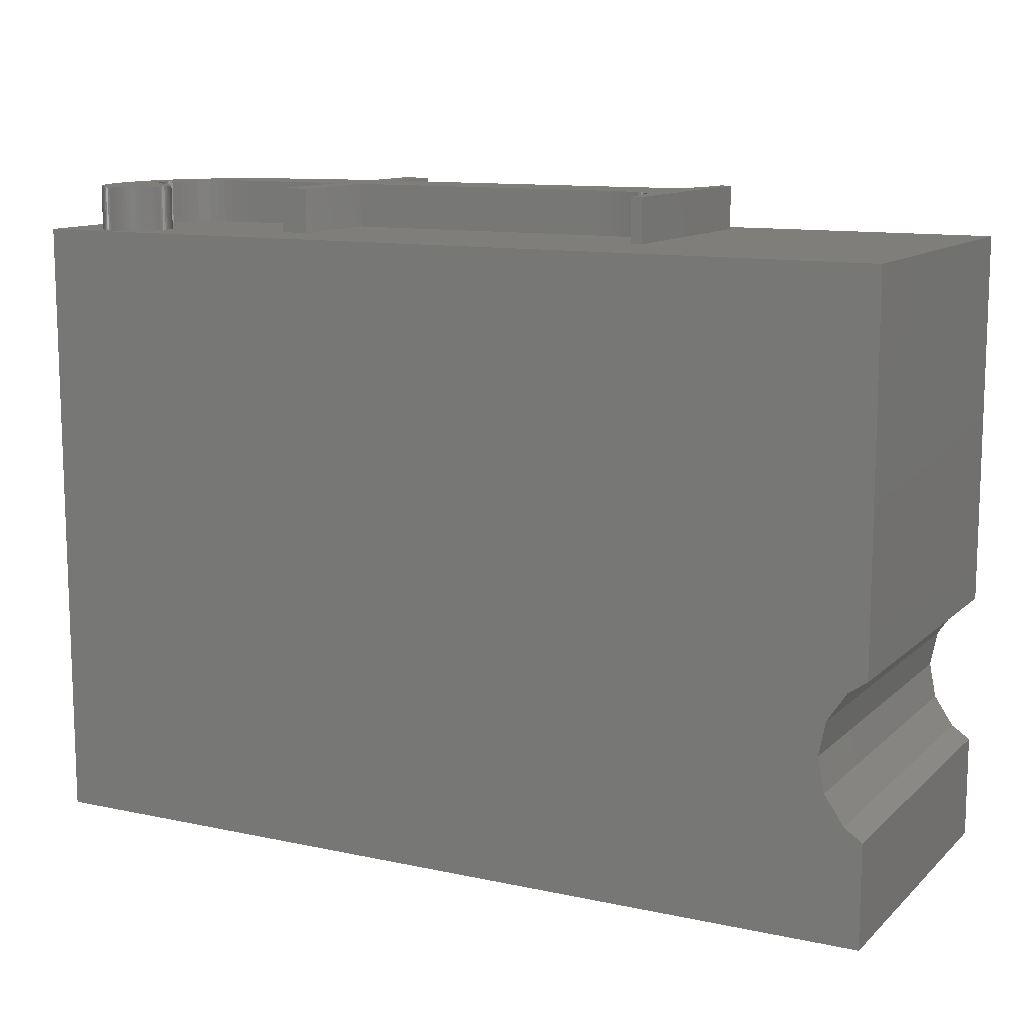
<metadata>
{"format":"stl","ext":"stl","renderer":"f3d","projection":"perspective","resolution":1024,"background":"white","views":[{"elev":11.6,"azim":-152.7,"up":"+Z"}]}
</metadata>
<code>
# stl→obj: 464 verts, 924 faces
v 0 0 7
v 0 3.917 0
v 0 3.917 7
v 0 0 0
v -2.968 1.105 7
v -6.01 1.105 7
v -2.968 0.307 7
v -0.2831 2.689 7
v -0.28 2.817 7
v -0.2808 2.879 7
v -0.2833 2.939 7
v -0.2875 2.998 7
v -0.2933 3.055 7
v -0.3008 3.111 7
v -0.31 3.165 7
v -0.3208 3.217 7
v -0.3332 3.268 7
v -0.3474 3.318 7
v -0.3632 3.366 7
v -0.3806 3.412 7
v -0.3998 3.457 7
v -0.4205 3.5 7
v -0.443 3.542 7
v -0.4668 3.582 7
v -0.4914 3.618 7
v -0.517 3.652 7
v -0.5434 3.683 7
v -0.5708 3.71 7
v -0.5991 3.735 7
v -0.6282 3.757 7
v -0.6584 3.776 7
v -0.6894 3.792 7
v -0.7213 3.806 7
v -0.7541 3.816 7
v -0.7878 3.823 7
v -0.8225 3.828 7
v -0.858 3.829 7
v -0.8803 3.828 7
v -0.9022 3.826 7
v -1.005 3.029 7
v -1.367 1.915 7
v -1.253 1.923 7
v -2.648 3.109 7
v -1.24 3.42 7
v -1.239 3.443 7
v -1.238 3.466 7
v -1.24 3.398 7
v -1.489 1.912 7
v -1.235 3.489 7
v -1.231 3.511 7
v -1.226 3.532 7
v -1.219 3.554 7
v -1.212 3.574 7
v -1.203 3.595 7
v -1.194 3.614 7
v -1.183 3.634 7
v -1.171 3.653 7
v -1.158 3.671 7
v -1.143 3.689 7
v -1.128 3.707 7
v -1.112 3.724 7
v -1.095 3.739 7
v -2.968 3.109 7
v -1.078 3.754 7
v -1.06 3.767 7
v -1.042 3.779 7
v -1.024 3.789 7
v -1.004 3.799 7
v -10 3.917 7
v -0.985 3.807 7
v -6.01 1.922 7
v -2.968 1.922 7
v -6.872 2.827 7
v -6.869 2.744 7
v -6.085 1.923 7
v -6.864 2.666 7
v -6.157 1.925 7
v -6.858 2.593 7
v -0.965 3.813 7
v -6.224 1.929 7
v -6.85 2.523 7
v -6.288 1.935 7
v -6.842 2.459 7
v -6.347 1.942 7
v -6.832 2.398 7
v -6.403 1.95 7
v -6.82 2.342 7
v -6.454 1.961 7
v -6.808 2.291 7
v -6.502 1.973 7
v -6.793 2.244 7
v -6.545 1.986 7
v -0.9445 3.819 7
v -6.778 2.202 7
v -6.761 2.164 7
v -6.585 2.001 7
v -6.62 2.018 7
v -6.652 2.036 7
v -6.724 2.102 7
v -6.679 2.056 7
v -6.743 2.131 7
v -6.703 2.077 7
v -0.9236 3.823 7
v -10 0 7
v -7 2.827 7
v -0.2926 2.566 7
v -0.3082 2.449 7
v -0.3302 2.337 7
v -0.3584 2.231 7
v -0.393 2.129 7
v -0.4338 2.034 7
v -0.4808 1.943 7
v -0.5342 1.858 7
v -0.5938 1.778 7
v -0.6597 1.704 7
v -0.7318 1.635 7
v -0.8103 1.571 7
v -0.895 1.513 7
v -0.9855 1.459 7
v -1.081 1.409 7
v -1.183 1.363 7
v -1.289 1.321 7
v -1.401 1.282 7
v -1.518 1.248 7
v -1.641 1.216 7
v -2.648 0.307 7
v -1.769 1.189 7
v -1.902 1.166 7
v -2.04 1.146 7
v -2.184 1.13 7
v -2.334 1.118 7
v -2.488 1.11 7
v -2.648 1.105 7
v -6.872 0.297 7
v -6.084 1.104 7
v -6.867 0.3702 7
v -6.154 1.102 7
v -6.861 0.4394 7
v -6.221 1.099 7
v -6.854 0.5047 7
v -6.283 1.093 7
v -6.846 0.5661 7
v -6.342 1.087 7
v -6.836 0.6236 7
v -6.397 1.079 7
v -6.825 0.6771 7
v -6.447 1.07 7
v -6.813 0.7267 7
v -6.494 1.059 7
v -6.799 0.7724 7
v -6.537 1.047 7
v -6.785 0.8142 7
v -6.576 1.033 7
v -6.769 0.852 7
v -6.611 1.018 7
v -6.752 0.8859 7
v -6.642 1.001 7
v -6.733 0.9159 7
v -6.67 0.9834 7
v -6.714 0.9419 7
v -6.693 0.964 7
v -7 0.297 7
v -0.8903 2.014 7
v -0.6005 2.493 7
v -0.602 2.518 7
v -0.6045 2.543 7
v -0.6 2.467 7
v -0.608 2.568 7
v -0.6125 2.592 7
v -0.618 2.615 7
v -0.6045 2.391 7
v -0.6245 2.638 7
v -0.632 2.66 7
v -0.6405 2.682 7
v -0.8223 2.051 7
v -0.6181 2.32 7
v -0.65 2.703 7
v -0.6605 2.723 7
v -0.672 2.743 7
v -0.7633 2.093 7
v -0.6845 2.763 7
v -0.698 2.782 7
v -0.7121 2.8 7
v -0.6408 2.255 7
v -0.6726 2.195 7
v -0.7265 2.818 7
v -0.9674 1.983 7
v -0.7412 2.835 7
v -0.7561 2.852 7
v -0.7134 2.141 7
v -0.7713 2.867 7
v -0.7868 2.882 7
v -0.8025 2.897 7
v -0.8185 2.91 7
v -0.8347 2.923 7
v -0.8513 2.935 7
v -0.8681 2.947 7
v -0.8851 2.958 7
v -0.9024 2.968 7
v -1.054 1.957 7
v -0.9376 2.986 7
v -1.149 1.937 7
v -0.9549 2.996 7
v -0.972 3.007 7
v -0.9887 3.017 7
v -1.022 3.04 7
v -1.038 3.053 7
v -1.053 3.065 7
v -1.069 3.079 7
v -1.084 3.092 7
v -1.099 3.107 7
v -1.113 3.121 7
v -1.128 3.136 7
v -1.142 3.152 7
v -1.155 3.168 7
v -1.168 3.185 7
v -1.179 3.202 7
v -1.19 3.22 7
v -1.2 3.238 7
v -1.208 3.256 7
v -1.216 3.275 7
v -1.222 3.294 7
v -1.228 3.314 7
v -1.232 3.334 7
v -1.236 3.355 7
v -1.238 3.376 7
v -2.648 1.912 7
v -10 0 2.845
v -10 3.917 2.845
v -10 0 0
v -10 3.917 1.155
v -10 3.917 0
v -10 0 1.155
v -9.576 3.917 2.383
v -9.793 3.917 2.707
v -9.5 3.917 2
v -9.576 3.917 1.617
v -9.793 3.917 1.293
v -9.793 0 2.707
v -9.576 0 2.383
v -9.5 0 2
v -9.576 0 1.617
v -9.793 0 1.293
v -6.01 1.922 7.499
v -2.968 1.105 7.499
v -2.968 1.922 7.499
v -6.01 1.105 7.499
v -6.084 1.104 7.499
v -6.085 1.923 7.499
v -6.154 1.102 7.499
v -6.157 1.925 7.499
v -6.221 1.099 7.499
v -6.224 1.929 7.499
v -6.283 1.093 7.499
v -6.288 1.935 7.499
v -6.342 1.087 7.499
v -6.347 1.942 7.499
v -6.397 1.079 7.499
v -6.403 1.95 7.499
v -6.447 1.07 7.499
v -6.454 1.961 7.499
v -6.494 1.059 7.499
v -6.502 1.973 7.499
v -6.537 1.047 7.499
v -6.545 1.986 7.499
v -6.576 1.033 7.499
v -6.585 2.001 7.499
v -6.611 1.018 7.499
v -6.62 2.018 7.499
v -6.642 1.001 7.499
v -6.652 2.036 7.499
v -6.67 0.9834 7.499
v -6.679 2.056 7.499
v -6.693 0.964 7.499
v -6.703 2.077 7.499
v -6.714 0.9419 7.499
v -6.724 2.102 7.499
v -6.733 0.9159 7.499
v -6.743 2.131 7.499
v -6.752 0.8859 7.499
v -6.761 2.164 7.499
v -6.769 0.852 7.499
v -6.778 2.202 7.499
v -6.785 0.8142 7.499
v -6.793 2.244 7.499
v -6.799 0.7724 7.499
v -6.808 2.291 7.499
v -7 0.297 7.499
v -7 2.827 7.499
v -6.82 2.342 7.499
v -6.813 0.7267 7.499
v -6.832 2.398 7.499
v -6.825 0.6771 7.499
v -6.842 2.459 7.499
v -6.836 0.6236 7.499
v -6.85 2.523 7.499
v -6.846 0.5661 7.499
v -6.858 2.593 7.499
v -6.854 0.5047 7.499
v -6.864 2.666 7.499
v -6.861 0.4394 7.499
v -6.869 2.744 7.499
v -6.872 2.827 7.499
v -6.867 0.3702 7.499
v -6.872 0.297 7.499
v -2.648 1.912 7.499
v -2.648 3.109 7.499
v -2.968 3.109 7.499
v -2.648 1.105 7.499
v -2.648 0.307 7.499
v -2.968 0.307 7.499
v -0.3082 2.449 7.499
v -0.6005 2.493 7.499
v -0.6 2.467 7.499
v -0.4205 3.5 7.499
v -0.602 2.518 7.499
v -0.6045 2.543 7.499
v -0.608 2.568 7.499
v -0.6125 2.592 7.499
v -0.618 2.615 7.499
v -0.6245 2.638 7.499
v -1.203 3.595 7.499
v -0.5991 3.735 7.499
v -0.6282 3.757 7.499
v -0.632 2.66 7.499
v -0.6405 2.682 7.499
v -0.65 2.703 7.499
v -1.171 3.653 7.499
v -0.6584 3.776 7.499
v -0.6605 2.723 7.499
v -0.672 2.743 7.499
v -0.6845 2.763 7.499
v -1.158 3.671 7.499
v -0.6894 3.792 7.499
v -0.698 2.782 7.499
v -0.7121 2.8 7.499
v -1.143 3.689 7.499
v -0.7213 3.806 7.499
v -0.7265 2.818 7.499
v -0.7412 2.835 7.499
v -0.7541 3.816 7.499
v -0.7561 2.852 7.499
v -0.7713 2.867 7.499
v -0.7868 2.882 7.499
v -0.7878 3.823 7.499
v -0.8025 2.897 7.499
v -0.8185 2.91 7.499
v -0.8225 3.828 7.499
v -0.8347 2.923 7.499
v -0.8513 2.935 7.499
v -1.128 3.707 7.499
v -0.858 3.829 7.499
v -0.8681 2.947 7.499
v -1.112 3.724 7.499
v -0.8803 3.828 7.499
v -0.8851 2.958 7.499
v -1.095 3.739 7.499
v -0.9022 3.826 7.499
v -0.9024 2.968 7.499
v -0.9236 3.823 7.499
v -0.9376 2.986 7.499
v -0.9445 3.819 7.499
v -0.9549 2.996 7.499
v -0.965 3.813 7.499
v -0.972 3.007 7.499
v -0.985 3.807 7.499
v -0.9887 3.017 7.499
v -1.004 3.799 7.499
v -0.443 3.542 7.499
v -1.005 3.029 7.499
v -1.042 3.779 7.499
v -1.024 3.789 7.499
v -1.022 3.04 7.499
v -1.06 3.767 7.499
v -1.038 3.053 7.499
v -1.078 3.754 7.499
v -0.4668 3.582 7.499
v -1.053 3.065 7.499
v -1.099 3.107 7.499
v -1.084 3.092 7.499
v -1.113 3.121 7.499
v -1.128 3.136 7.499
v -1.142 3.152 7.499
v -1.183 3.634 7.499
v -1.194 3.614 7.499
v -1.155 3.168 7.499
v -1.168 3.185 7.499
v -1.179 3.202 7.499
v -1.19 3.22 7.499
v -1.2 3.238 7.499
v -1.208 3.256 7.499
v -1.212 3.574 7.499
v -1.216 3.275 7.499
v -1.219 3.554 7.499
v -1.222 3.294 7.499
v -1.226 3.532 7.499
v -1.228 3.314 7.499
v -1.231 3.511 7.499
v -1.232 3.334 7.499
v -1.235 3.489 7.499
v -1.236 3.355 7.499
v -1.238 3.466 7.499
v -1.238 3.376 7.499
v -1.239 3.443 7.499
v -1.24 3.398 7.499
v -1.24 3.42 7.499
v -0.28 2.817 7.499
v -0.2808 2.879 7.499
v -0.2833 2.939 7.499
v -0.2875 2.998 7.499
v -0.2831 2.689 7.499
v -0.2933 3.055 7.499
v -0.3008 3.111 7.499
v -0.2926 2.566 7.499
v -0.31 3.165 7.499
v -0.3208 3.217 7.499
v -0.3332 3.268 7.499
v -0.3474 3.318 7.499
v -0.3302 2.337 7.499
v -0.3632 3.366 7.499
v -0.3806 3.412 7.499
v -0.6045 2.391 7.499
v -0.3998 3.457 7.499
v -0.6181 2.32 7.499
v -1.069 3.079 7.499
v -0.4914 3.618 7.499
v -0.3584 2.231 7.499
v -0.517 3.652 7.499
v -0.5434 3.683 7.499
v -0.6408 2.255 7.499
v -0.5708 3.71 7.499
v -0.393 2.129 7.499
v -0.6726 2.195 7.499
v -0.4338 2.034 7.499
v -0.7134 2.141 7.499
v -0.4808 1.943 7.499
v -0.7633 2.093 7.499
v -0.5342 1.858 7.499
v -0.8223 2.051 7.499
v -0.5938 1.778 7.499
v -0.6597 1.704 7.499
v -0.8903 2.014 7.499
v -0.7318 1.635 7.499
v -0.9674 1.983 7.499
v -0.8103 1.571 7.499
v -1.054 1.957 7.499
v -0.895 1.513 7.499
v -1.149 1.937 7.499
v -0.9855 1.459 7.499
v -1.081 1.409 7.499
v -1.253 1.923 7.499
v -1.183 1.363 7.499
v -1.367 1.915 7.499
v -1.289 1.321 7.499
v -1.489 1.912 7.499
v -1.401 1.282 7.499
v -1.518 1.248 7.499
v -1.641 1.216 7.499
v -1.769 1.189 7.499
v -1.902 1.166 7.499
v -2.04 1.146 7.499
v -2.184 1.13 7.499
v -2.334 1.118 7.499
v -2.488 1.11 7.499
f 1 2 3
f 2 1 4
f 5 6 7
f 8 3 9
f 3 10 9
f 3 11 10
f 3 12 11
f 3 13 12
f 3 14 13
f 3 15 14
f 3 16 15
f 3 17 16
f 3 18 17
f 3 19 18
f 3 20 19
f 3 21 20
f 3 22 21
f 3 23 22
f 3 24 23
f 3 25 24
f 3 26 25
f 3 27 26
f 3 28 27
f 3 29 28
f 3 30 29
f 3 31 30
f 3 32 31
f 3 33 32
f 3 34 33
f 3 35 34
f 3 36 35
f 3 37 36
f 3 38 37
f 3 39 38
f 40 41 42
f 43 44 45
f 43 45 46
f 47 48 41
f 43 46 49
f 47 43 48
f 50 43 49
f 51 43 50
f 52 43 51
f 53 43 52
f 54 43 53
f 55 43 54
f 56 43 55
f 57 43 56
f 58 43 57
f 59 43 58
f 60 43 59
f 61 43 60
f 62 43 61
f 63 62 64
f 63 64 65
f 63 65 66
f 63 66 67
f 63 67 68
f 62 63 43
f 69 68 70
f 63 71 72
f 73 71 63
f 74 71 73
f 71 74 75
f 76 75 74
f 75 76 77
f 68 69 63
f 78 77 76
f 69 70 79
f 77 78 80
f 81 80 78
f 80 81 82
f 83 82 81
f 82 83 84
f 85 84 83
f 84 85 86
f 87 86 85
f 86 87 88
f 89 88 87
f 88 89 90
f 91 90 89
f 90 91 92
f 69 79 93
f 94 92 91
f 95 96 94
f 97 95 98
f 99 100 101
f 98 101 100
f 100 99 102
f 69 93 103
f 101 98 95
f 96 95 97
f 92 94 96
f 63 69 73
f 104 105 69
f 73 69 105
f 39 69 103
f 69 39 3
f 106 3 8
f 3 106 1
f 107 1 106
f 108 1 107
f 109 1 108
f 110 1 109
f 111 1 110
f 112 1 111
f 113 1 112
f 114 1 113
f 115 1 114
f 116 1 115
f 117 1 116
f 118 1 117
f 119 1 118
f 120 1 119
f 121 1 120
f 122 1 121
f 123 1 122
f 124 1 123
f 125 1 124
f 126 125 127
f 126 127 128
f 126 128 129
f 126 129 130
f 126 130 131
f 126 131 132
f 126 132 133
f 125 126 1
f 7 1 126
f 134 6 135
f 136 135 137
f 138 137 139
f 140 139 141
f 142 141 143
f 144 143 145
f 146 145 147
f 148 147 149
f 150 149 151
f 152 151 153
f 154 153 155
f 156 155 157
f 158 157 159
f 160 159 161
f 159 160 158
f 157 158 156
f 155 156 154
f 153 154 152
f 151 152 150
f 149 150 148
f 147 148 146
f 145 146 144
f 137 138 136
f 143 144 142
f 141 142 140
f 139 140 138
f 135 136 134
f 6 134 7
f 7 134 1
f 104 134 162
f 134 104 1
f 105 104 162
f 163 164 165
f 163 165 166
f 164 163 167
f 163 166 168
f 163 168 169
f 163 169 170
f 167 163 171
f 163 170 172
f 163 172 173
f 163 173 174
f 171 175 176
f 163 174 177
f 163 177 178
f 163 178 179
f 180 176 175
f 163 179 181
f 163 181 182
f 163 182 183
f 184 180 185
f 163 183 186
f 187 186 188
f 187 188 189
f 185 180 190
f 187 189 191
f 187 191 192
f 187 192 193
f 187 193 194
f 176 180 184
f 187 194 195
f 187 195 196
f 187 196 197
f 187 197 198
f 171 163 175
f 187 198 199
f 200 199 201
f 202 201 203
f 186 187 163
f 202 203 204
f 42 204 205
f 42 205 40
f 41 40 206
f 41 206 207
f 41 207 208
f 199 200 187
f 41 208 209
f 41 209 210
f 41 210 211
f 41 211 212
f 41 212 213
f 41 213 214
f 201 202 200
f 41 214 215
f 41 215 216
f 41 216 217
f 41 217 218
f 41 218 219
f 41 219 220
f 41 220 221
f 41 221 222
f 41 222 223
f 41 223 224
f 41 224 225
f 41 225 226
f 41 226 47
f 204 42 202
f 43 47 44
f 48 43 227
f 228 69 229
f 69 228 104
f 230 231 232
f 231 230 233
f 234 69 3
f 69 235 229
f 69 234 235
f 2 234 3
f 234 2 236
f 236 2 237
f 232 237 2
f 237 232 238
f 238 232 231
f 230 2 4
f 2 230 232
f 239 104 228
f 240 104 239
f 104 240 1
f 4 240 241
f 4 241 242
f 230 242 243
f 230 243 233
f 242 230 4
f 240 4 1
f 240 235 234
f 235 240 239
f 228 235 239
f 235 228 229
f 243 237 238
f 237 243 242
f 241 234 236
f 234 241 240
f 242 236 237
f 236 242 241
f 231 243 238
f 243 231 233
f 244 245 246
f 244 247 245
f 244 248 247
f 249 248 244
f 249 250 248
f 251 250 249
f 251 252 250
f 253 252 251
f 253 254 252
f 255 254 253
f 255 256 254
f 257 256 255
f 257 258 256
f 259 258 257
f 259 260 258
f 261 260 259
f 261 262 260
f 263 262 261
f 263 264 262
f 265 264 263
f 265 266 264
f 267 266 265
f 267 268 266
f 269 268 267
f 269 270 268
f 271 270 269
f 271 272 270
f 273 272 271
f 273 274 272
f 275 274 273
f 275 276 274
f 277 276 275
f 277 278 276
f 279 278 277
f 279 280 278
f 281 280 279
f 281 282 280
f 283 282 281
f 283 284 282
f 285 284 283
f 285 286 284
f 287 286 285
f 288 286 287
f 289 287 290
f 286 288 291
f 289 290 292
f 291 288 293
f 289 292 294
f 293 288 295
f 289 294 296
f 295 288 297
f 289 296 298
f 297 288 299
f 289 298 300
f 299 288 301
f 289 300 302
f 289 302 303
f 287 289 288
f 301 288 304
f 304 288 305
f 246 306 307
f 245 306 246
f 246 307 308
f 306 245 309
f 309 245 310
f 310 245 311
f 312 313 314
f 315 316 313
f 315 317 316
f 315 318 317
f 315 319 318
f 315 320 319
f 315 321 320
f 322 323 324
f 315 325 321
f 315 326 325
f 315 327 326
f 328 324 329
f 315 330 327
f 315 331 330
f 315 332 331
f 333 329 334
f 315 335 332
f 315 336 335
f 337 334 338
f 315 339 336
f 315 340 339
f 337 338 341
f 315 342 340
f 315 343 342
f 315 344 343
f 337 341 345
f 315 346 344
f 315 347 346
f 337 345 348
f 315 349 347
f 315 350 349
f 351 348 352
f 315 353 350
f 354 352 355
f 315 356 353
f 357 355 358
f 315 359 356
f 357 358 360
f 315 361 359
f 357 360 362
f 315 363 361
f 357 362 364
f 315 365 363
f 357 364 366
f 315 367 365
f 357 366 368
f 369 367 315
f 367 369 370
f 371 368 372
f 370 369 373
f 374 368 371
f 373 369 375
f 376 368 374
f 377 375 369
f 357 368 376
f 375 377 378
f 355 357 354
f 323 379 380
f 352 354 351
f 323 381 379
f 323 382 381
f 348 351 337
f 334 337 333
f 323 383 382
f 329 333 328
f 324 328 384
f 324 384 385
f 324 385 322
f 386 323 322
f 323 386 383
f 386 322 387
f 387 322 388
f 388 322 389
f 389 322 390
f 322 391 390
f 392 391 322
f 392 393 391
f 394 393 392
f 394 395 393
f 396 395 394
f 396 397 395
f 398 397 396
f 398 399 397
f 400 399 398
f 400 401 399
f 402 401 400
f 402 403 401
f 404 403 402
f 404 405 403
f 405 404 406
f 313 407 408
f 313 408 409
f 313 409 410
f 313 411 407
f 313 410 412
f 313 412 413
f 313 414 411
f 313 413 415
f 313 415 416
f 313 312 414
f 313 416 417
f 313 417 418
f 312 314 419
f 313 418 420
f 313 420 421
f 422 419 314
f 313 421 423
f 313 423 315
f 424 419 422
f 425 377 380
f 426 380 377
f 419 424 427
f 428 380 426
f 429 380 428
f 430 427 424
f 431 380 429
f 380 431 323
f 427 430 432
f 378 377 425
f 433 432 430
f 432 433 434
f 435 434 433
f 434 435 436
f 437 436 435
f 436 437 438
f 439 438 437
f 438 439 440
f 440 439 441
f 442 441 439
f 441 442 443
f 444 443 442
f 443 444 445
f 446 445 444
f 445 446 447
f 448 447 446
f 447 448 449
f 449 448 450
f 451 450 448
f 450 451 452
f 453 452 451
f 452 453 454
f 455 454 453
f 454 455 456
f 455 457 456
f 455 458 457
f 455 459 458
f 455 460 459
f 455 461 460
f 306 461 455
f 461 306 462
f 462 306 463
f 463 306 464
f 464 306 309
f 302 73 303
f 73 302 74
f 300 74 302
f 74 300 76
f 298 76 300
f 76 298 78
f 296 78 298
f 78 296 81
f 294 81 296
f 81 294 83
f 292 83 294
f 83 292 85
f 290 85 292
f 85 290 87
f 287 87 290
f 87 287 89
f 285 89 287
f 89 285 91
f 283 91 285
f 91 283 94
f 281 94 283
f 94 281 95
f 279 95 281
f 95 279 101
f 277 101 279
f 101 277 99
f 275 99 277
f 99 275 102
f 100 275 273
f 275 100 102
f 98 273 271
f 273 98 100
f 97 271 269
f 271 97 98
f 96 269 267
f 269 96 97
f 92 267 265
f 267 92 96
f 90 265 263
f 265 90 92
f 88 263 261
f 263 88 90
f 86 261 259
f 261 86 88
f 84 259 257
f 259 84 86
f 82 257 255
f 257 82 84
f 80 255 253
f 255 80 82
f 77 253 251
f 253 77 80
f 75 251 249
f 251 75 77
f 71 249 244
f 249 71 75
f 72 244 246
f 244 72 71
f 72 308 63
f 308 72 246
f 43 308 307
f 308 43 63
f 306 43 307
f 43 306 227
f 48 306 455
f 306 48 227
f 41 455 453
f 455 41 48
f 42 453 451
f 453 42 41
f 202 451 448
f 451 202 42
f 200 448 446
f 448 200 202
f 187 446 444
f 446 187 200
f 163 444 442
f 444 163 187
f 175 442 439
f 442 175 163
f 180 439 437
f 439 180 175
f 190 437 435
f 437 190 180
f 190 433 185
f 433 190 435
f 185 430 184
f 430 185 433
f 184 424 176
f 424 184 430
f 176 422 171
f 422 176 424
f 171 314 167
f 314 171 422
f 167 313 164
f 313 167 314
f 164 316 165
f 316 164 313
f 165 317 166
f 317 165 316
f 166 318 168
f 318 166 317
f 168 319 169
f 319 168 318
f 169 320 170
f 320 169 319
f 170 321 172
f 321 170 320
f 172 325 173
f 325 172 321
f 173 326 174
f 326 173 325
f 174 327 177
f 327 174 326
f 177 330 178
f 330 177 327
f 178 331 179
f 331 178 330
f 179 332 181
f 332 179 331
f 181 335 182
f 335 181 332
f 182 336 183
f 336 182 335
f 183 339 186
f 339 183 336
f 186 340 188
f 340 186 339
f 188 342 189
f 342 188 340
f 189 343 191
f 343 189 342
f 192 343 344
f 343 192 191
f 193 344 346
f 344 193 192
f 194 346 347
f 346 194 193
f 195 347 349
f 347 195 194
f 196 349 350
f 349 196 195
f 197 350 353
f 350 197 196
f 198 353 356
f 353 198 197
f 199 356 359
f 356 199 198
f 201 359 361
f 359 201 199
f 203 361 363
f 361 203 201
f 204 363 365
f 363 204 203
f 205 365 367
f 365 205 204
f 40 367 370
f 367 40 205
f 206 370 373
f 370 206 40
f 207 373 375
f 373 207 206
f 208 375 378
f 375 208 207
f 209 378 425
f 378 209 208
f 210 425 380
f 425 210 209
f 211 380 379
f 380 211 210
f 212 379 381
f 379 212 211
f 212 382 213
f 382 212 381
f 213 383 214
f 383 213 382
f 214 386 215
f 386 214 383
f 215 387 216
f 387 215 386
f 216 388 217
f 388 216 387
f 217 389 218
f 389 217 388
f 218 390 219
f 390 218 389
f 219 391 220
f 391 219 390
f 220 393 221
f 393 220 391
f 221 395 222
f 395 221 393
f 222 397 223
f 397 222 395
f 223 399 224
f 399 223 397
f 224 401 225
f 401 224 399
f 225 403 226
f 403 225 401
f 226 405 47
f 405 226 403
f 47 406 44
f 406 47 405
f 44 404 45
f 404 44 406
f 45 402 46
f 402 45 404
f 46 400 49
f 400 46 402
f 49 398 50
f 398 49 400
f 50 396 51
f 396 50 398
f 51 394 52
f 394 51 396
f 52 392 53
f 392 52 394
f 53 322 54
f 322 53 392
f 54 385 55
f 385 54 322
f 55 384 56
f 384 55 385
f 56 328 57
f 328 56 384
f 57 333 58
f 333 57 328
f 58 337 59
f 337 58 333
f 59 351 60
f 351 59 337
f 60 354 61
f 354 60 351
f 62 354 357
f 354 62 61
f 64 357 376
f 357 64 62
f 65 376 374
f 376 65 64
f 66 374 371
f 374 66 65
f 67 371 372
f 371 67 66
f 68 372 368
f 372 68 67
f 70 368 366
f 368 70 68
f 79 366 364
f 366 79 70
f 93 364 362
f 364 93 79
f 103 362 360
f 362 103 93
f 39 360 358
f 360 39 103
f 38 358 355
f 358 38 39
f 37 355 352
f 355 37 38
f 36 352 348
f 352 36 37
f 35 348 345
f 348 35 36
f 34 345 341
f 345 34 35
f 33 341 338
f 341 33 34
f 32 338 334
f 338 32 33
f 31 334 329
f 334 31 32
f 30 329 324
f 329 30 31
f 29 324 323
f 324 29 30
f 28 323 431
f 323 28 29
f 429 28 431
f 28 429 27
f 428 27 429
f 27 428 26
f 426 26 428
f 26 426 25
f 377 25 426
f 25 377 24
f 369 24 377
f 24 369 23
f 315 23 369
f 23 315 22
f 423 22 315
f 22 423 21
f 421 21 423
f 21 421 20
f 420 20 421
f 20 420 19
f 418 19 420
f 19 418 18
f 417 18 418
f 18 417 17
f 416 17 417
f 17 416 16
f 415 16 416
f 16 415 15
f 413 15 415
f 15 413 14
f 412 14 413
f 14 412 13
f 410 13 412
f 13 410 12
f 409 12 410
f 12 409 11
f 408 11 409
f 11 408 10
f 407 10 408
f 10 407 9
f 411 9 407
f 9 411 8
f 414 8 411
f 8 414 106
f 312 106 414
f 106 312 107
f 419 107 312
f 107 419 108
f 427 108 419
f 108 427 109
f 432 109 427
f 109 432 110
f 434 110 432
f 110 434 111
f 436 111 434
f 111 436 112
f 438 112 436
f 112 438 113
f 440 113 438
f 113 440 114
f 441 114 440
f 114 441 115
f 116 441 443
f 441 116 115
f 117 443 445
f 443 117 116
f 118 445 447
f 445 118 117
f 119 447 449
f 447 119 118
f 120 449 450
f 449 120 119
f 121 450 452
f 450 121 120
f 122 452 454
f 452 122 121
f 123 454 456
f 454 123 122
f 124 456 457
f 456 124 123
f 125 457 458
f 457 125 124
f 127 458 459
f 458 127 125
f 128 459 460
f 459 128 127
f 129 460 461
f 460 129 128
f 130 461 462
f 461 130 129
f 131 462 463
f 462 131 130
f 132 463 464
f 463 132 131
f 133 464 309
f 464 133 132
f 310 133 309
f 133 310 126
f 7 310 311
f 310 7 126
f 7 245 5
f 245 7 311
f 6 245 247
f 245 6 5
f 135 247 248
f 247 135 6
f 137 248 250
f 248 137 135
f 139 250 252
f 250 139 137
f 141 252 254
f 252 141 139
f 143 254 256
f 254 143 141
f 145 256 258
f 256 145 143
f 147 258 260
f 258 147 145
f 149 260 262
f 260 149 147
f 151 262 264
f 262 151 149
f 153 264 266
f 264 153 151
f 155 266 268
f 266 155 153
f 157 268 270
f 268 157 155
f 159 270 272
f 270 159 157
f 161 272 274
f 272 161 159
f 276 161 274
f 161 276 160
f 278 160 276
f 160 278 158
f 280 158 278
f 158 280 156
f 282 156 280
f 156 282 154
f 284 154 282
f 154 284 152
f 286 152 284
f 152 286 150
f 291 150 286
f 150 291 148
f 293 148 291
f 148 293 146
f 295 146 293
f 146 295 144
f 297 144 295
f 144 297 142
f 299 142 297
f 142 299 140
f 301 140 299
f 140 301 138
f 304 138 301
f 138 304 136
f 305 136 304
f 136 305 134
f 162 305 288
f 305 162 134
f 162 289 105
f 289 162 288
f 73 289 303
f 289 73 105

</code>
